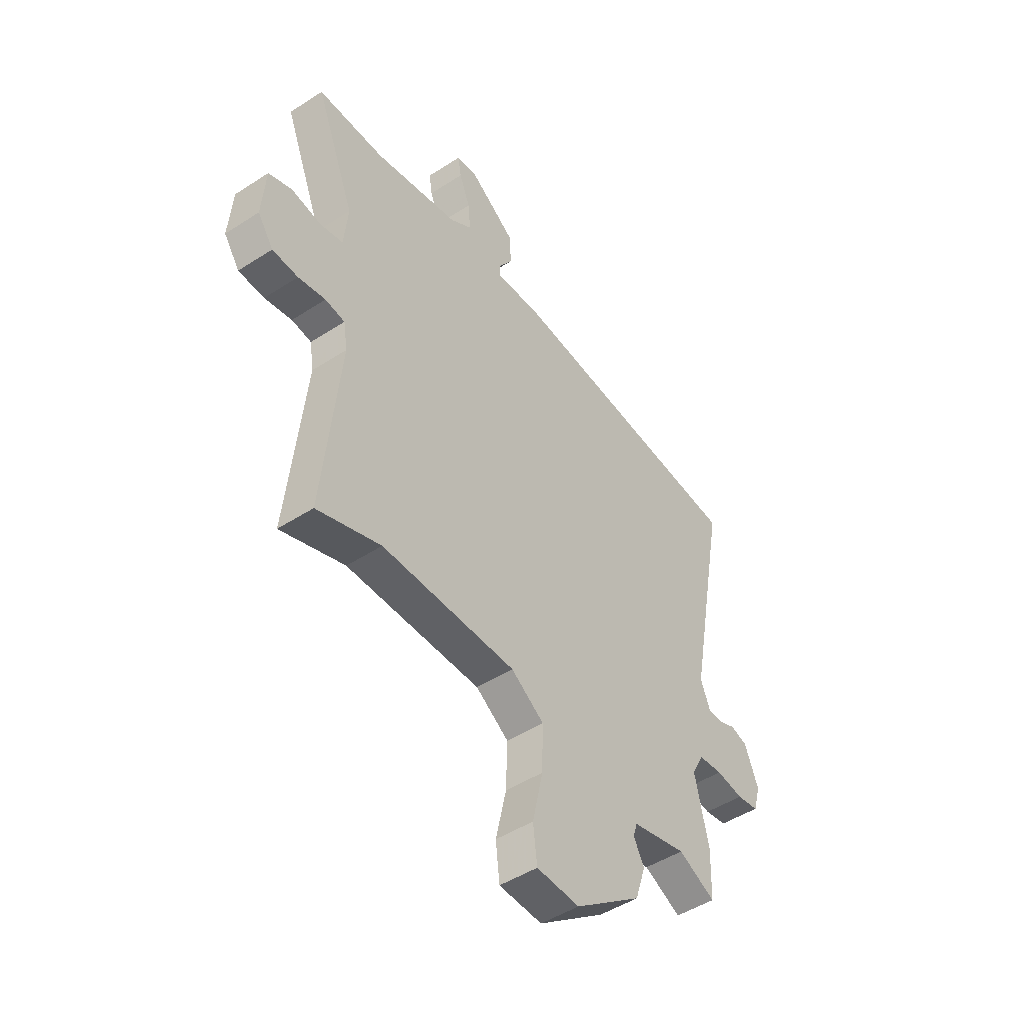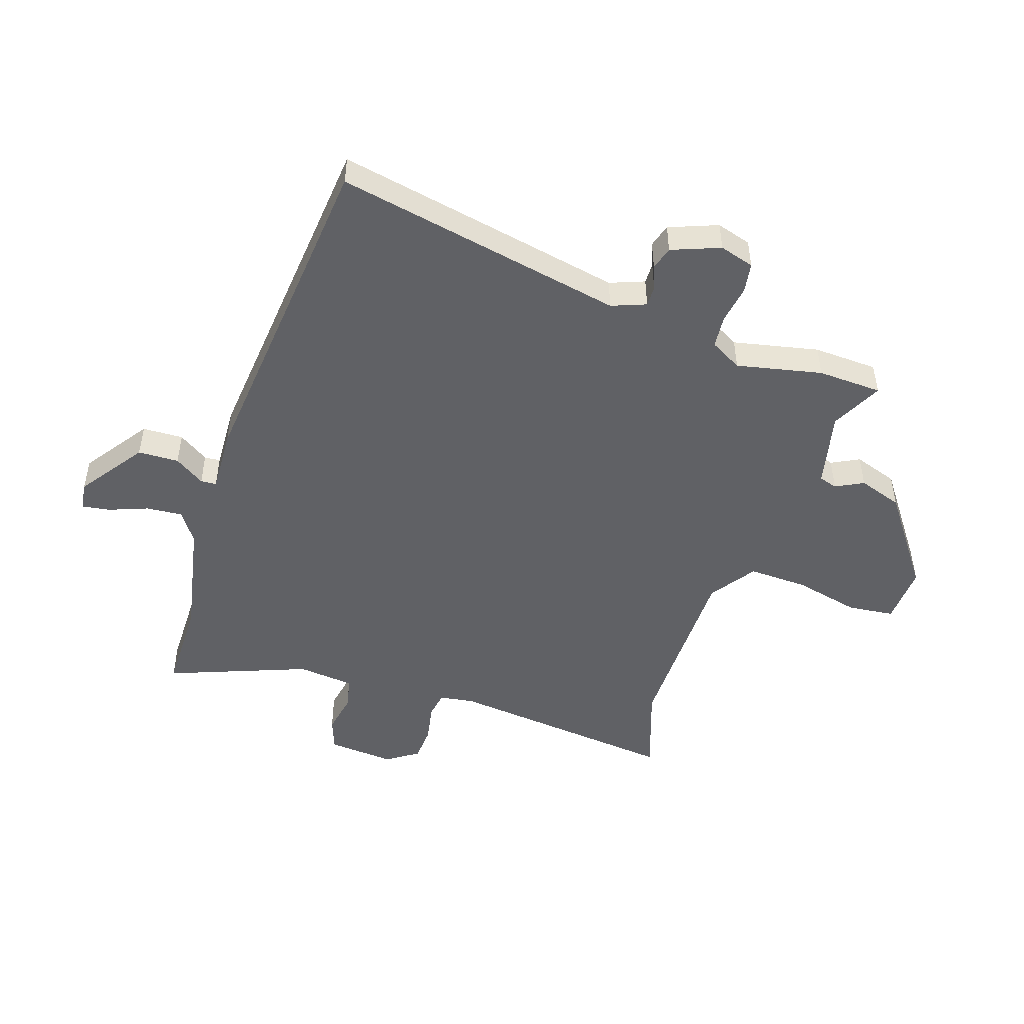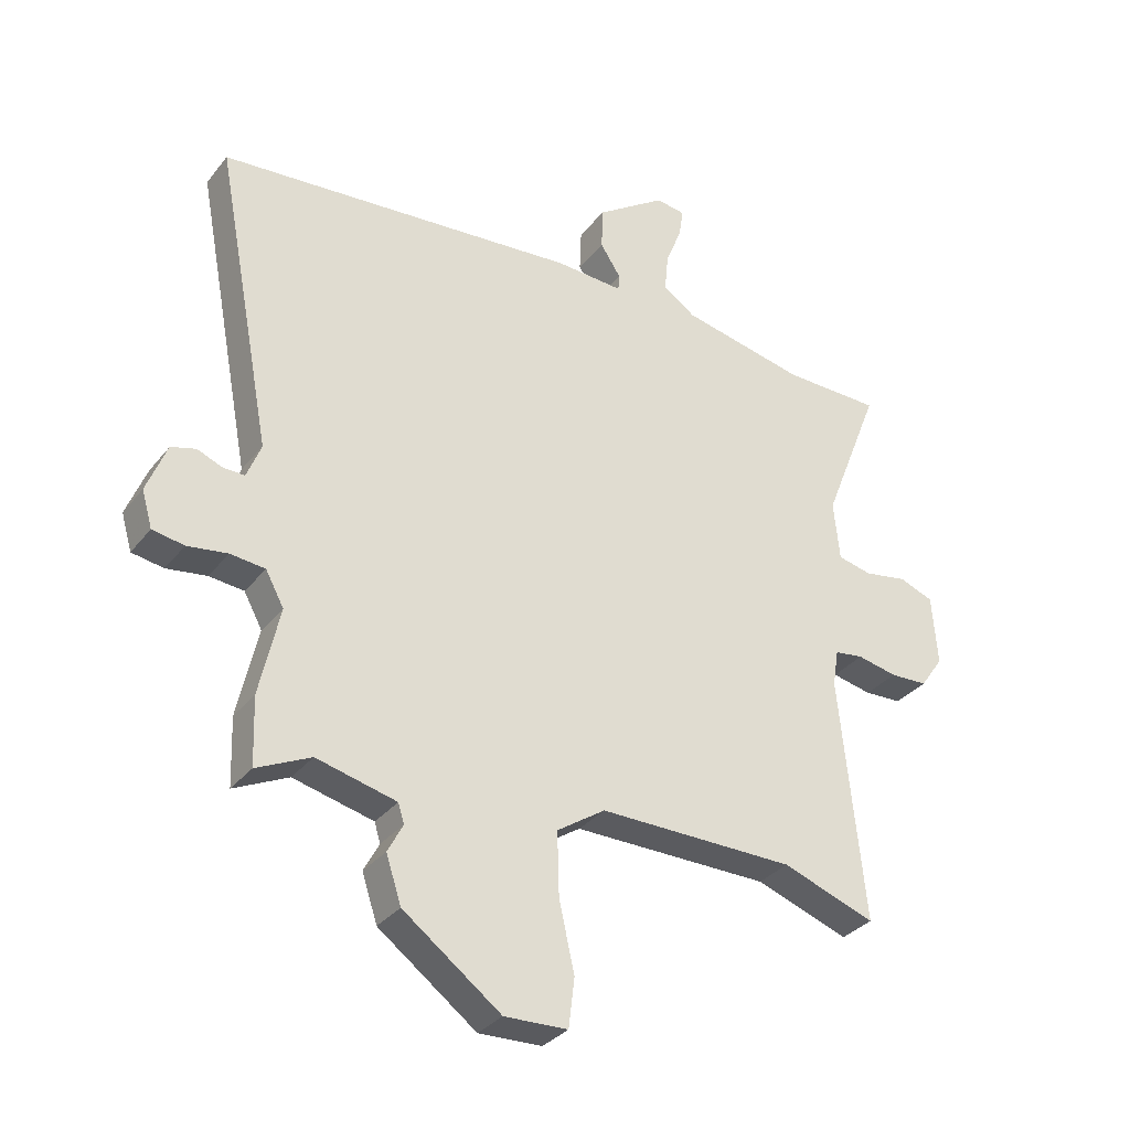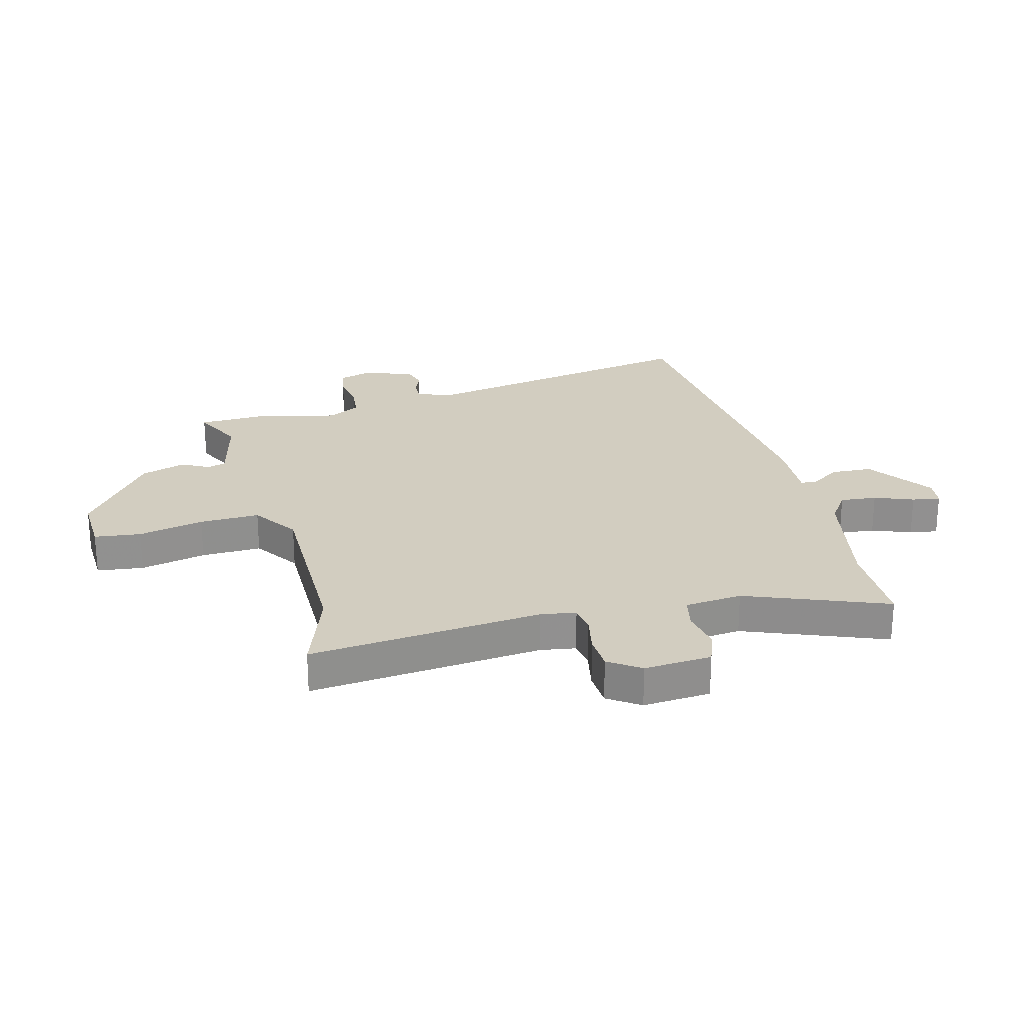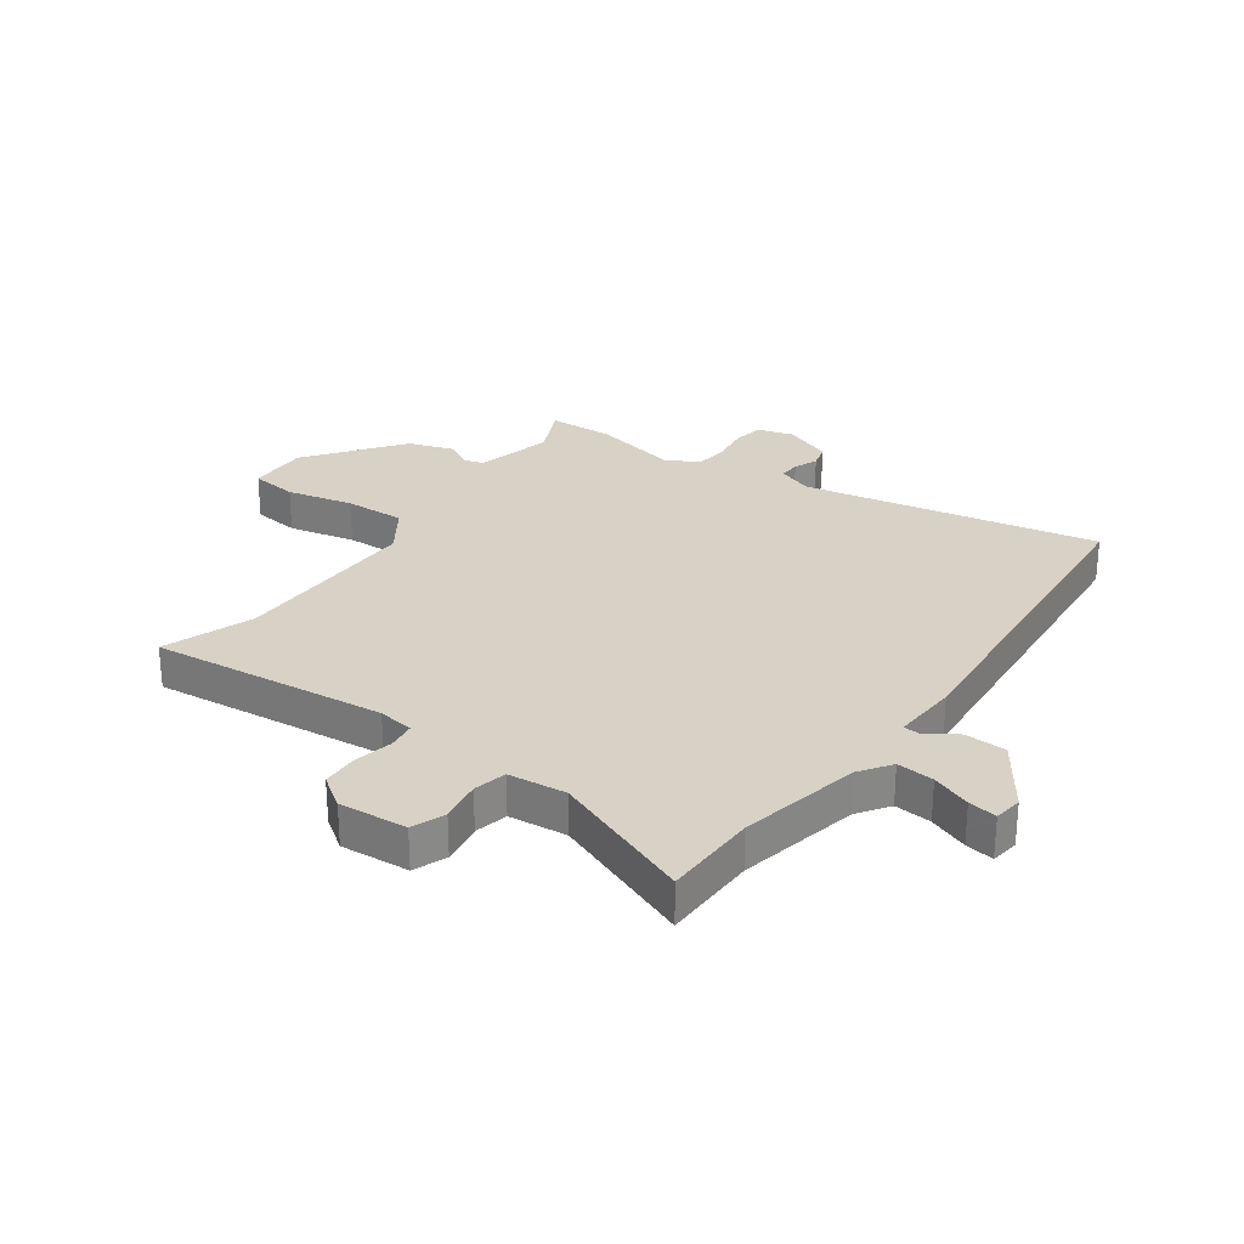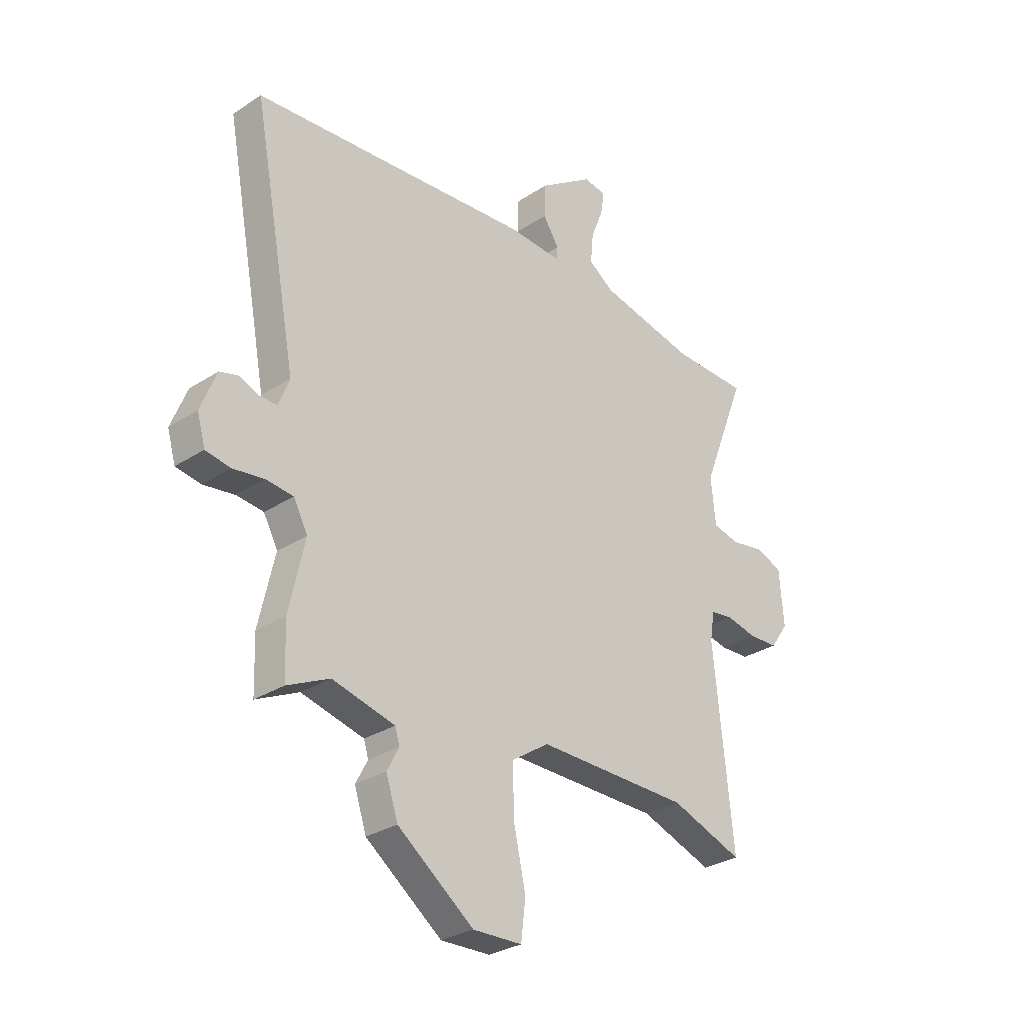
<metadata>
{"format":"obj","ext":"obj","renderer":"f3d","projection":"perspective","resolution":1024,"background":"white","views":[{"elev":-47.8,"azim":-53.9,"up":"+Z"},{"elev":-48.5,"azim":71.2,"up":"+Y"},{"elev":-32.7,"azim":148.0,"up":"+Z"},{"elev":24.6,"azim":-104.7,"up":"+Y"},{"elev":27.6,"azim":-54.4,"up":"+Y"},{"elev":-29.8,"azim":133.5,"up":"+Z"}]}
</metadata>
<code>
v 0.476 0.07 0.502
v 0.617 0.07 0.49
v 0.519 0.07 -0.027
v 0.543 0.07 -0.088
v 0.58 0.07 -0.087
v 0.622 0.07 -0.07
v 0.664 0.07 -0.082
v 0.698 0.07 -0.168
v 0.68 0.07 -0.23
v 0.626 0.07 -0.239
v 0.558 0.07 -0.229
v 0.499 0.07 -0.235
v 0.468 0.07 -0.292
v 0.502 0.07 -0.444
v 0.498 0.07 -0.559
v 0.406 0.07 -0.515
v 0.27 0.07 -0.548
v 0.26 0.07 -0.581
v 0.286 0.07 -0.63
v 0.26 0.07 -0.709
v 0.094 0.07 -0.832
v -0.013 0.07 -0.828
v -0.023 0.07 -0.745
v 0.003 0.07 -0.628
v 0.006 0.07 -0.521
v -0.076 0.07 -0.466
v -0.41 0.07 -0.468
v -0.568 0.07 -0.524
v -0.526 0.07 -0.11
v -0.536 0.07 -0.047
v -0.585 0.07 -0.04
v -0.653 0.07 -0.054
v -0.717 0.07 -0.051
v -0.756 0.07 0.005
v -0.747 0.07 0.125
v -0.689 0.07 0.147
v -0.615 0.07 0.134
v -0.557 0.07 0.147
v -0.547 0.07 0.249
v -0.645 0.07 0.498
v -0.479 0.07 0.5
v -0.266 0.07 0.544
v -0.211 0.07 0.582
v -0.217 0.07 0.647
v -0.244 0.07 0.716
v -0.252 0.07 0.766
v -0.202 0.07 0.773
v -0.084 0.07 0.692
v -0.081 0.07 0.619
v -0.116 0.07 0.565
v -0.114 0.07 0.537
v 0.002 0.07 0.543
v 0.476 0 0.502
v 0.617 0 0.49
v 0.519 0 -0.027
v 0.543 0 -0.088
v 0.58 0 -0.087
v 0.622 0 -0.07
v 0.664 0 -0.082
v 0.698 0 -0.168
v 0.68 0 -0.23
v 0.626 0 -0.239
v 0.558 0 -0.229
v 0.499 0 -0.235
v 0.468 0 -0.292
v 0.502 0 -0.444
v 0.498 0 -0.559
v 0.406 0 -0.515
v 0.27 0 -0.548
v 0.26 0 -0.581
v 0.286 0 -0.63
v 0.26 0 -0.709
v 0.094 0 -0.832
v -0.013 0 -0.828
v -0.023 0 -0.745
v 0.003 0 -0.628
v 0.006 0 -0.521
v -0.076 0 -0.466
v -0.41 0 -0.468
v -0.568 0 -0.524
v -0.526 0 -0.11
v -0.536 0 -0.047
v -0.585 0 -0.04
v -0.653 0 -0.054
v -0.717 0 -0.051
v -0.756 0 0.005
v -0.747 0 0.125
v -0.689 0 0.147
v -0.615 0 0.134
v -0.557 0 0.147
v -0.547 0 0.249
v -0.645 0 0.498
v -0.479 0 0.5
v -0.266 0 0.544
v -0.211 0 0.582
v -0.217 0 0.647
v -0.244 0 0.716
v -0.252 0 0.766
v -0.202 0 0.773
v -0.084 0 0.692
v -0.081 0 0.619
v -0.116 0 0.565
v -0.114 0 0.537
v 0.002 0 0.543
f 51 52 1
f 47 48 49 50
f 47 50 51
f 44 45 46 47
f 43 44 47 51
f 42 43 51
f 41 42 51 1
f 39 40 41 1
f 34 35 36 37
f 34 37 38
f 31 32 33 34
f 30 31 34 38
f 29 30 38 39
f 27 28 29
f 26 27 29 39
f 21 22 23 24
f 21 24 25
f 18 19 20 21
f 17 18 21 25
f 16 17 25 26
f 13 14 15 16
f 8 9 10 11
f 8 11 12
f 5 6 7 8
f 4 5 8 12
f 3 4 12 13
f 13 16 26 39
f 3 13 39
f 1 2 3 39
f 53 104 103
f 102 101 100 99
f 103 102 99
f 99 98 97 96
f 103 99 96 95
f 103 95 94
f 53 103 94 93
f 53 93 92 91
f 89 88 87 86
f 90 89 86
f 86 85 84 83
f 90 86 83 82
f 91 90 82 81
f 81 80 79
f 91 81 79 78
f 76 75 74 73
f 77 76 73
f 73 72 71 70
f 77 73 70 69
f 78 77 69 68
f 68 67 66 65
f 63 62 61 60
f 64 63 60
f 60 59 58 57
f 64 60 57 56
f 65 64 56 55
f 91 78 68 65
f 91 65 55
f 91 55 54 53
f 1 53 54 2
f 2 54 55 3
f 3 55 56 4
f 4 56 57 5
f 5 57 58 6
f 6 58 59 7
f 7 59 60 8
f 8 60 61 9
f 9 61 62 10
f 10 62 63 11
f 11 63 64 12
f 12 64 65 13
f 13 65 66 14
f 14 66 67 15
f 15 67 68 16
f 16 68 69 17
f 17 69 70 18
f 18 70 71 19
f 19 71 72 20
f 20 72 73 21
f 21 73 74 22
f 22 74 75 23
f 23 75 76 24
f 24 76 77 25
f 25 77 78 26
f 26 78 79 27
f 27 79 80 28
f 28 80 81 29
f 29 81 82 30
f 30 82 83 31
f 31 83 84 32
f 32 84 85 33
f 33 85 86 34
f 34 86 87 35
f 35 87 88 36
f 36 88 89 37
f 37 89 90 38
f 38 90 91 39
f 39 91 92 40
f 40 92 93 41
f 41 93 94 42
f 42 94 95 43
f 43 95 96 44
f 44 96 97 45
f 45 97 98 46
f 46 98 99 47
f 47 99 100 48
f 48 100 101 49
f 49 101 102 50
f 50 102 103 51
f 51 103 104 52
f 52 104 53 1

</code>
